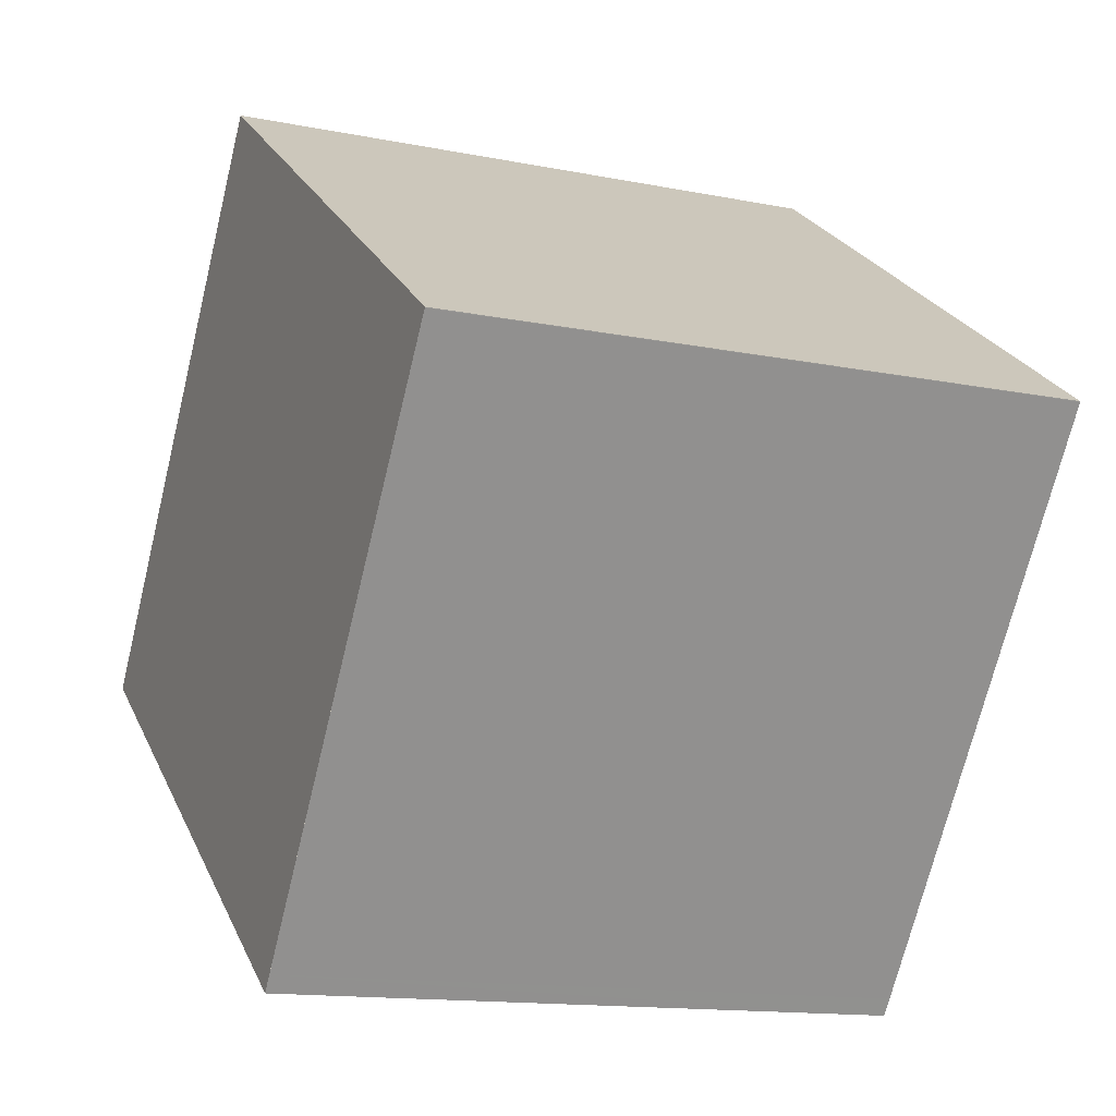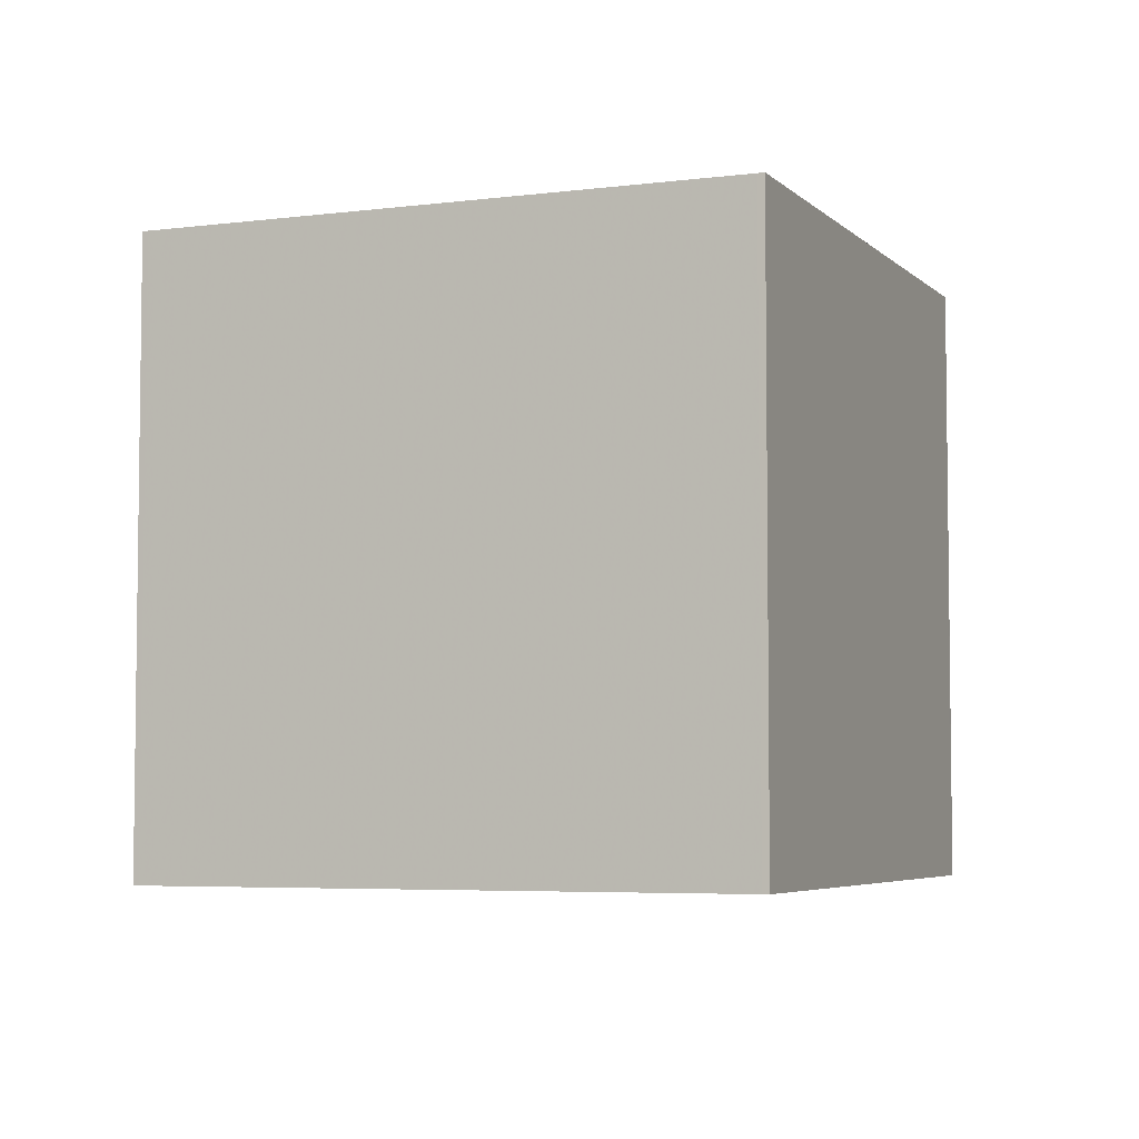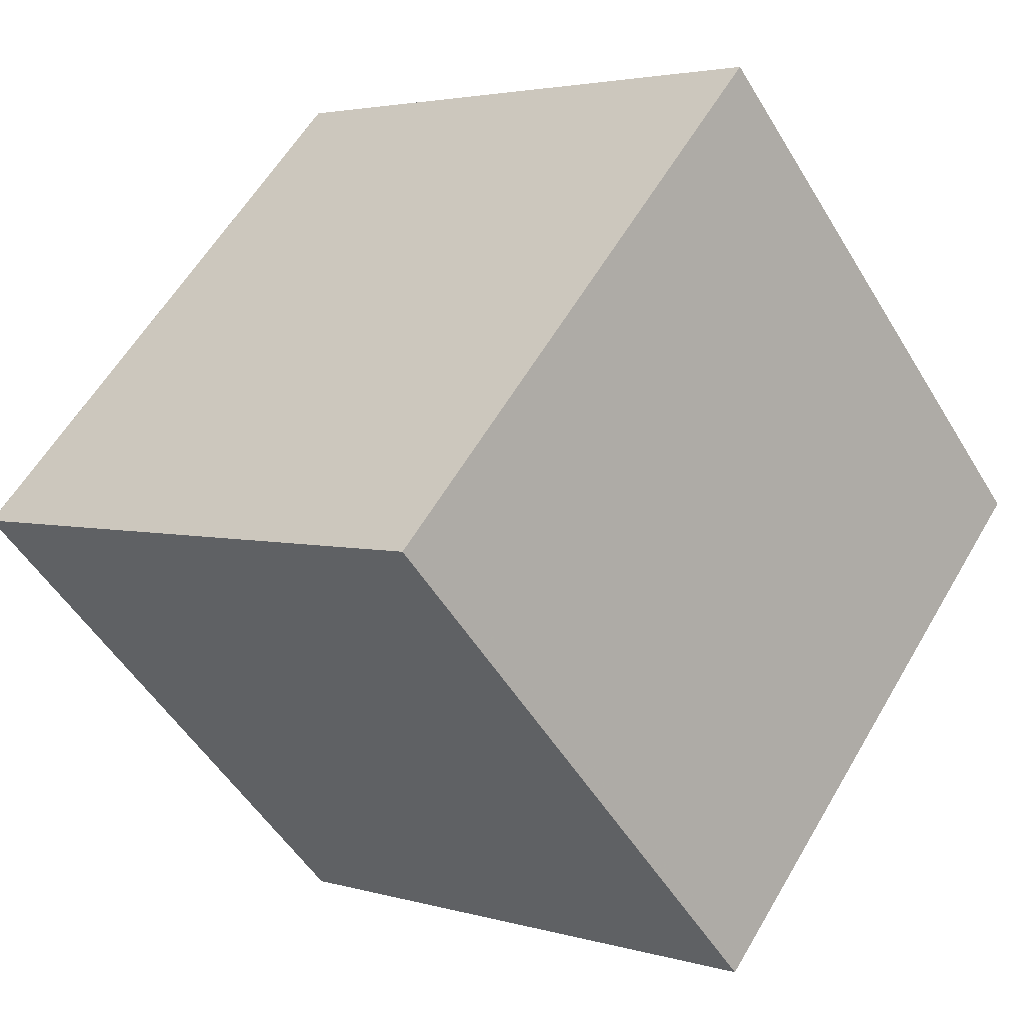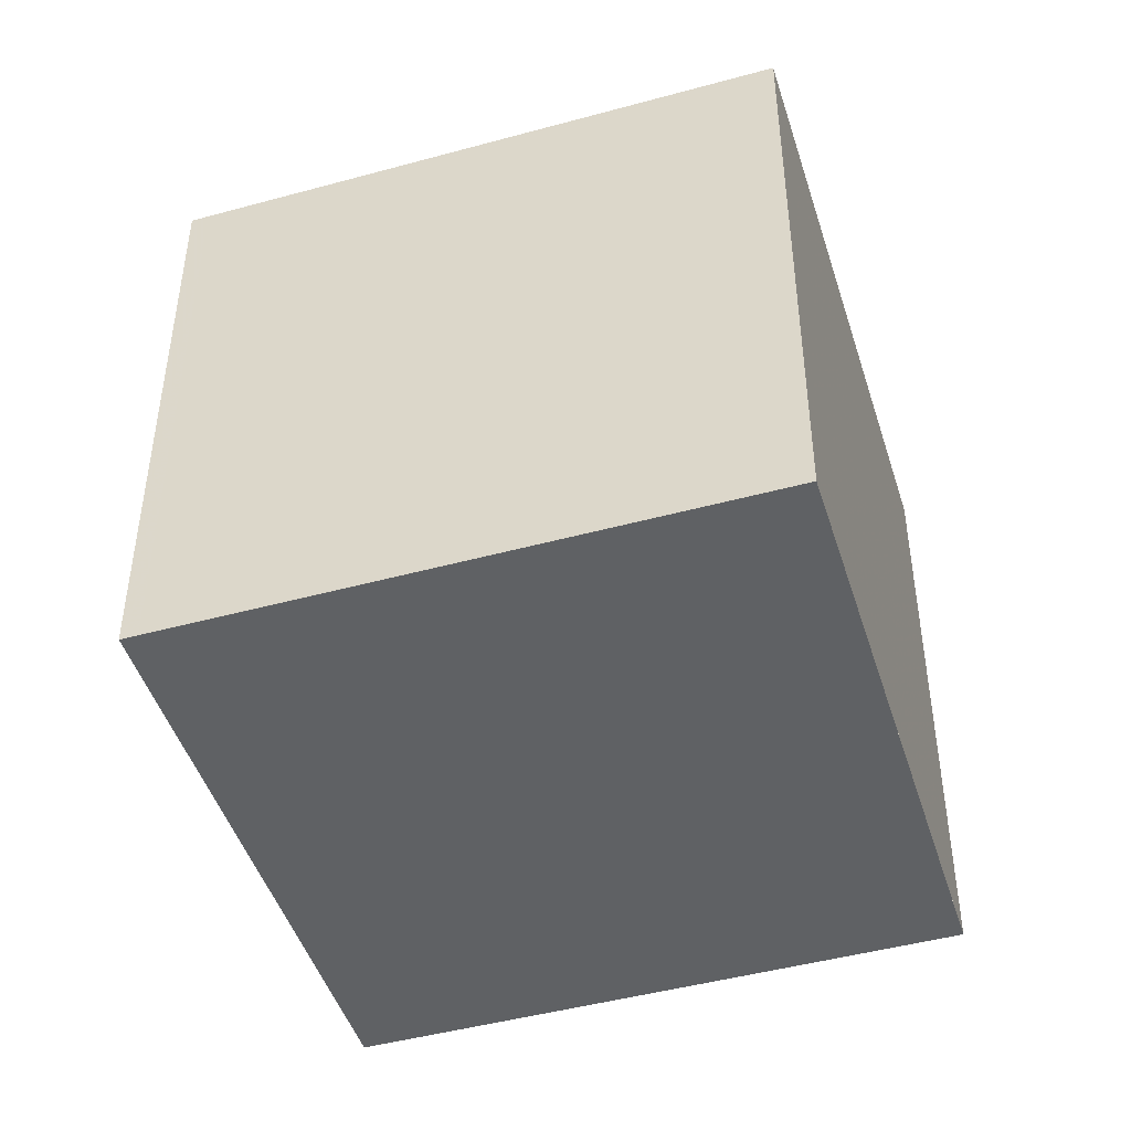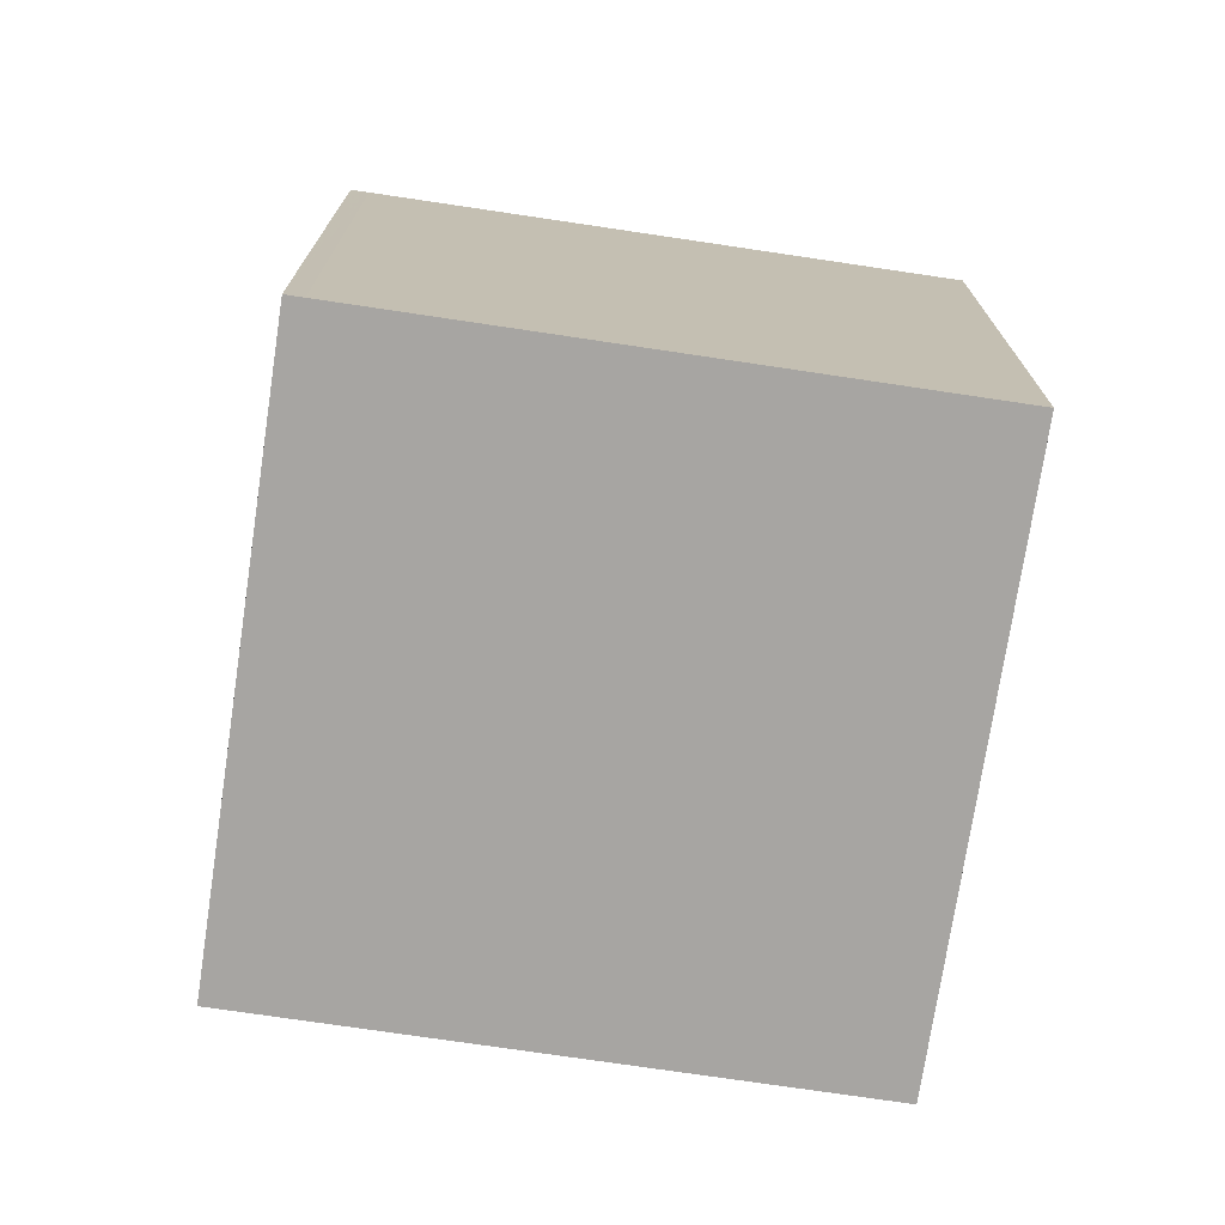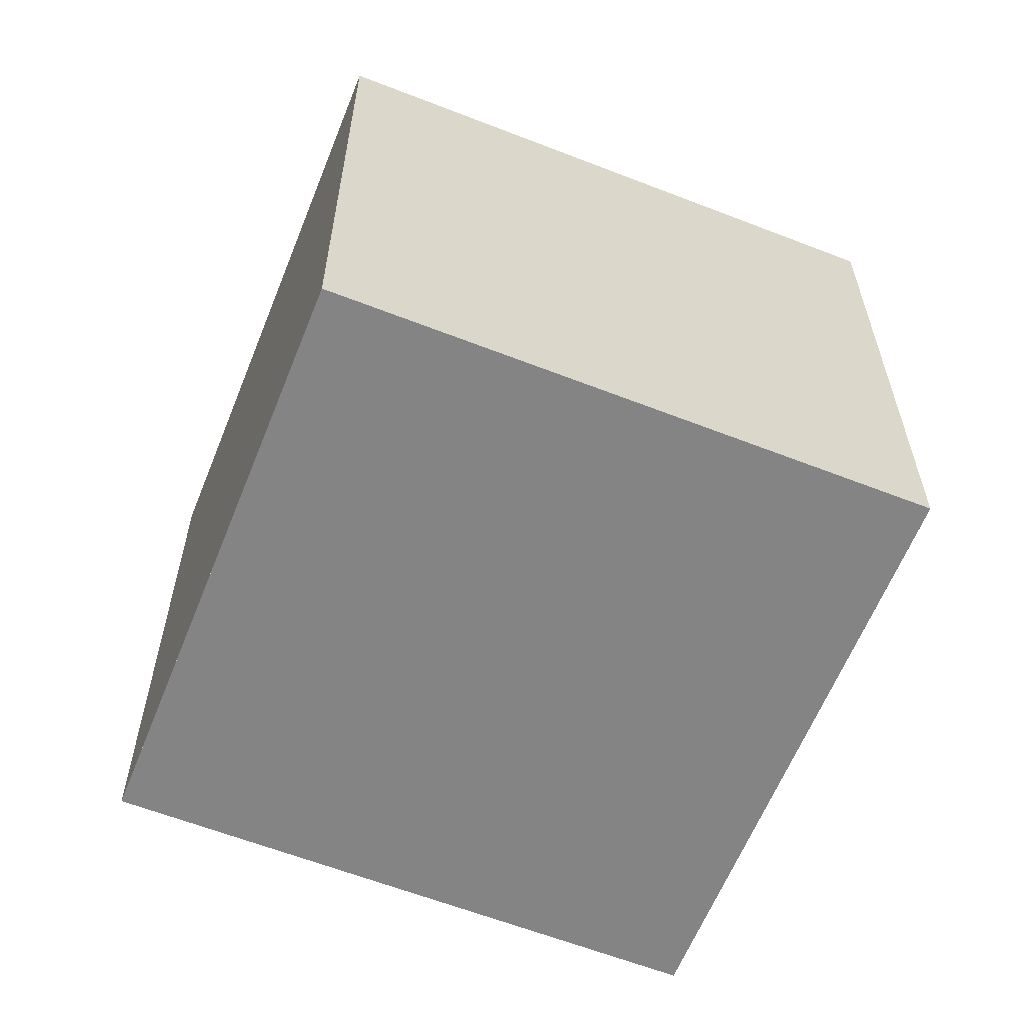
<metadata>
{"format":"obj","ext":"obj","renderer":"f3d","projection":"perspective","resolution":1024,"background":"white","views":[{"elev":-13.8,"azim":-114.2,"up":"+Y"},{"elev":-5.0,"azim":57.5,"up":"+Z"},{"elev":-51.3,"azim":-149.8,"up":"+Y"},{"elev":-46.6,"azim":142.4,"up":"+Z"},{"elev":-73.9,"azim":116.7,"up":"+Z"},{"elev":-61.4,"azim":103.5,"up":"+Z"}]}
</metadata>
<code>
v -2395 -1392 2.541
v -2393 -1390 2.543
v -2391 -1392 2.535
v -2393 -1394 2.533
v -2395 -1392 2.541
v -2393 -1390 2.543
v -2395 -1391 2.541
v -2395 -1391 2.541
v -2393 -1394 2.533
v -2393 -1390 2.543
v -2393 -1390 2.543
v -2391 -1392 2.535
v -2391 -1392 2.535
v -2391 -1392 2.535
v -2393 -1394 2.533
v -2393 -1394 2.533
v -2395 -1391 2.541
v -2395 -1392 2.541
v -2395 -1392 0
v -2395 -1391 -4.441e-16
v -2393 -1390 2.543
v -2393 -1390 2.543
v -2393 -1390 0
v -2393 -1390 0
v -2391 -1392 2.535
v -2391 -1392 2.535
v -2391 -1392 4.441e-16
v -2391 -1392 0
v -2393 -1394 2.533
v -2393 -1394 2.533
v -2393 -1394 0
v -2393 -1394 0
v -2395 -1392 2.541
v -2395 -1392 2.541
v -2395 -1392 0
v -2395 -1392 0
v -2391 -1392 2.535
v -2393 -1390 2.543
v -2393 -1390 0
v -2391 -1392 4.441e-16
v -2393 -1390 2.543
v -2395 -1391 2.541
v -2395 -1391 -4.441e-16
v -2393 -1390 -4.441e-16
v -2393 -1394 2.533
v -2393 -1394 2.533
v -2393 -1394 0
v -2393 -1394 0
v -2393 -1390 2.543
v -2393 -1390 2.543
v -2393 -1390 -4.441e-16
v -2393 -1390 0
v -2393 -1394 2.533
v -2391 -1392 2.535
v -2391 -1392 0
v -2393 -1394 0
v -2391 -1392 2.535
v -2391 -1392 2.535
v -2391 -1392 4.441e-16
v -2391 -1392 4.441e-16
v -2395 -1392 2.541
v -2393 -1394 2.533
v -2393 -1394 0
v -2395 -1392 0
v -2395 -1392 0
v -2393 -1390 0
v -2391 -1392 0
v -2393 -1394 0
f 15 9 4 16
f 8 5 1 7
f 11 8 7 10
f 13 12 9 15
f 10 2 6 11
f 14 3 12 13
f 13 11 6 14
f 15 8 11 13
f 16 5 8 15
f 18 19 20 17
f 22 23 24 21
f 26 27 28 25
f 30 31 32 29
f 34 35 36 33
f 38 39 40 37
f 42 43 44 41
f 46 47 48 45
f 50 51 52 49
f 54 55 56 53
f 58 59 60 57
f 62 63 64 61
f 66 67 68 65

</code>
